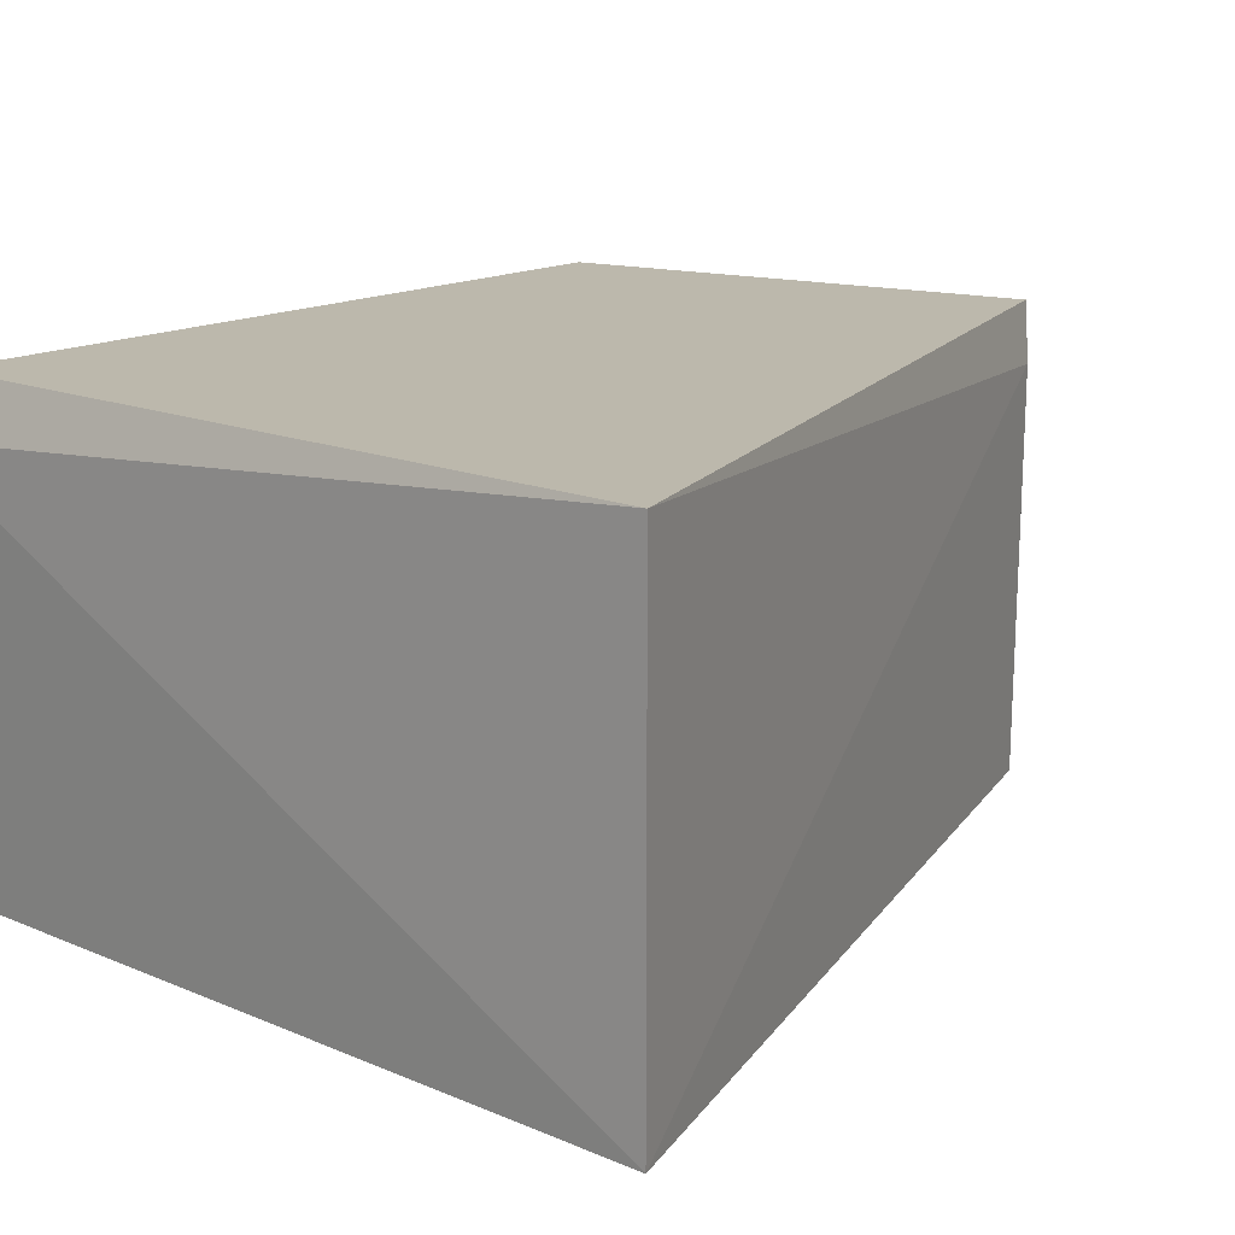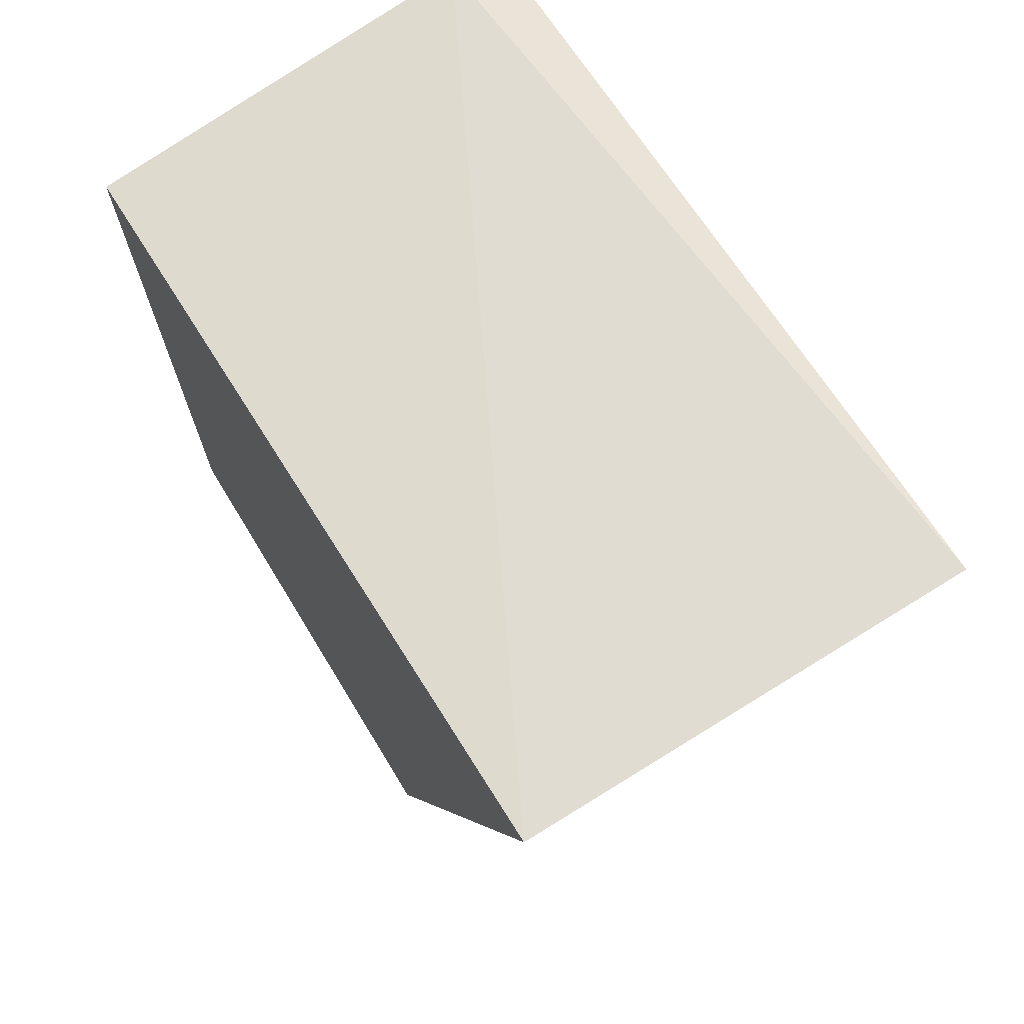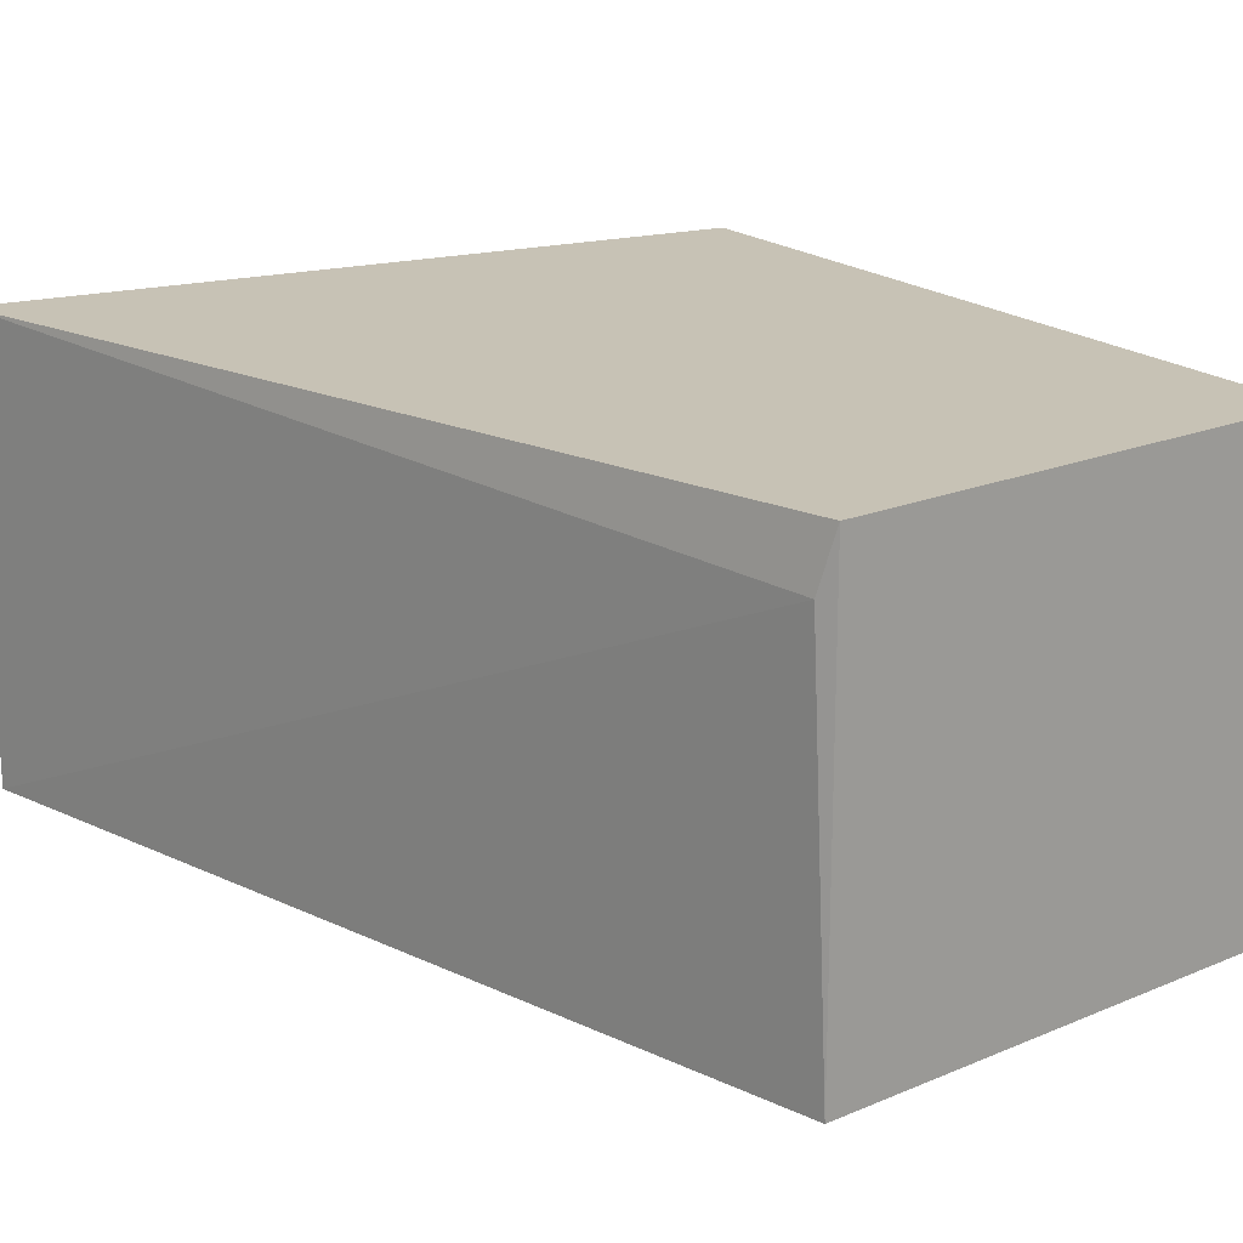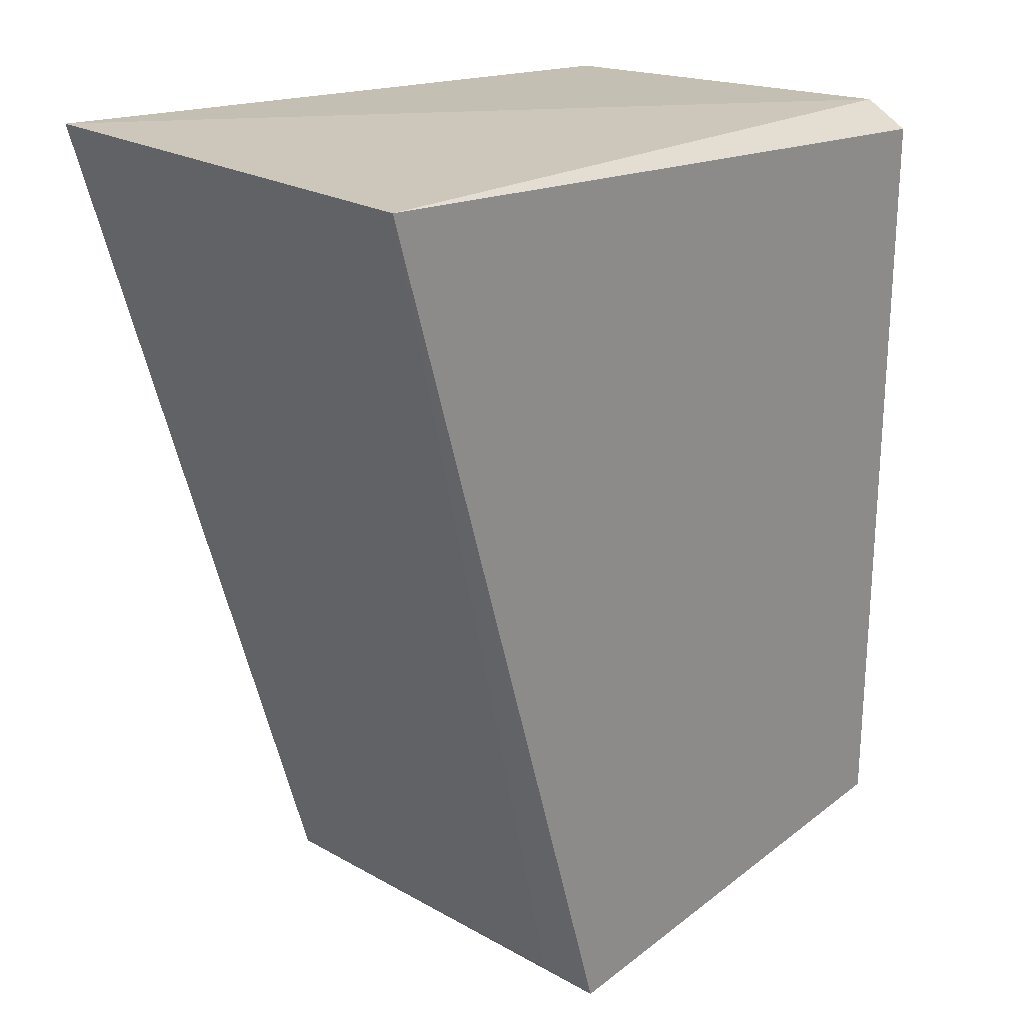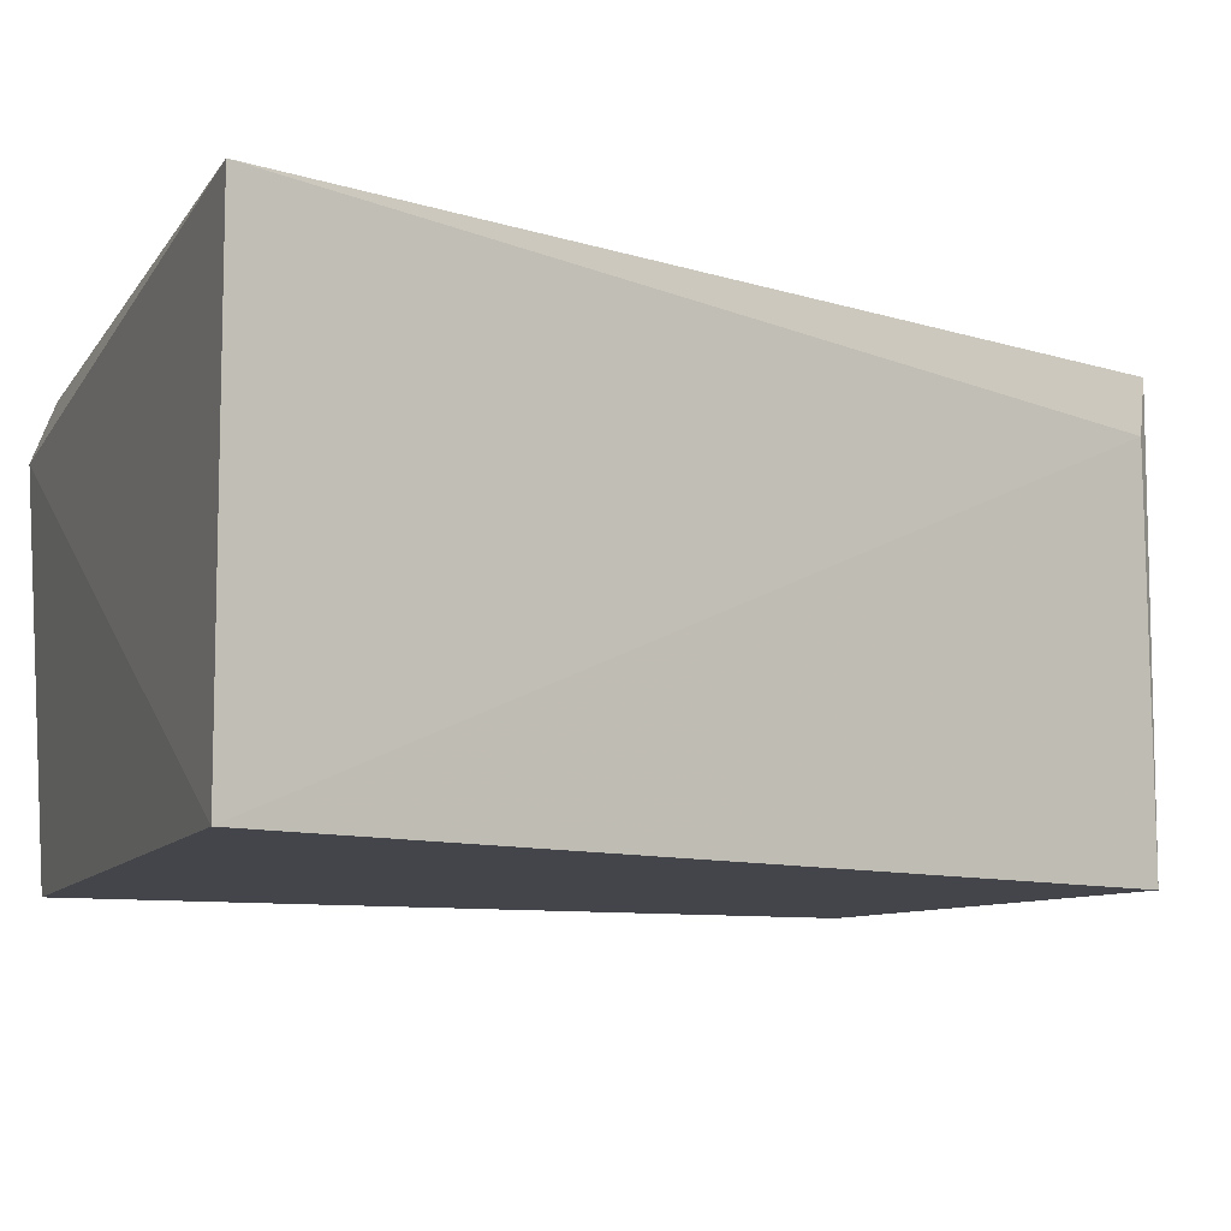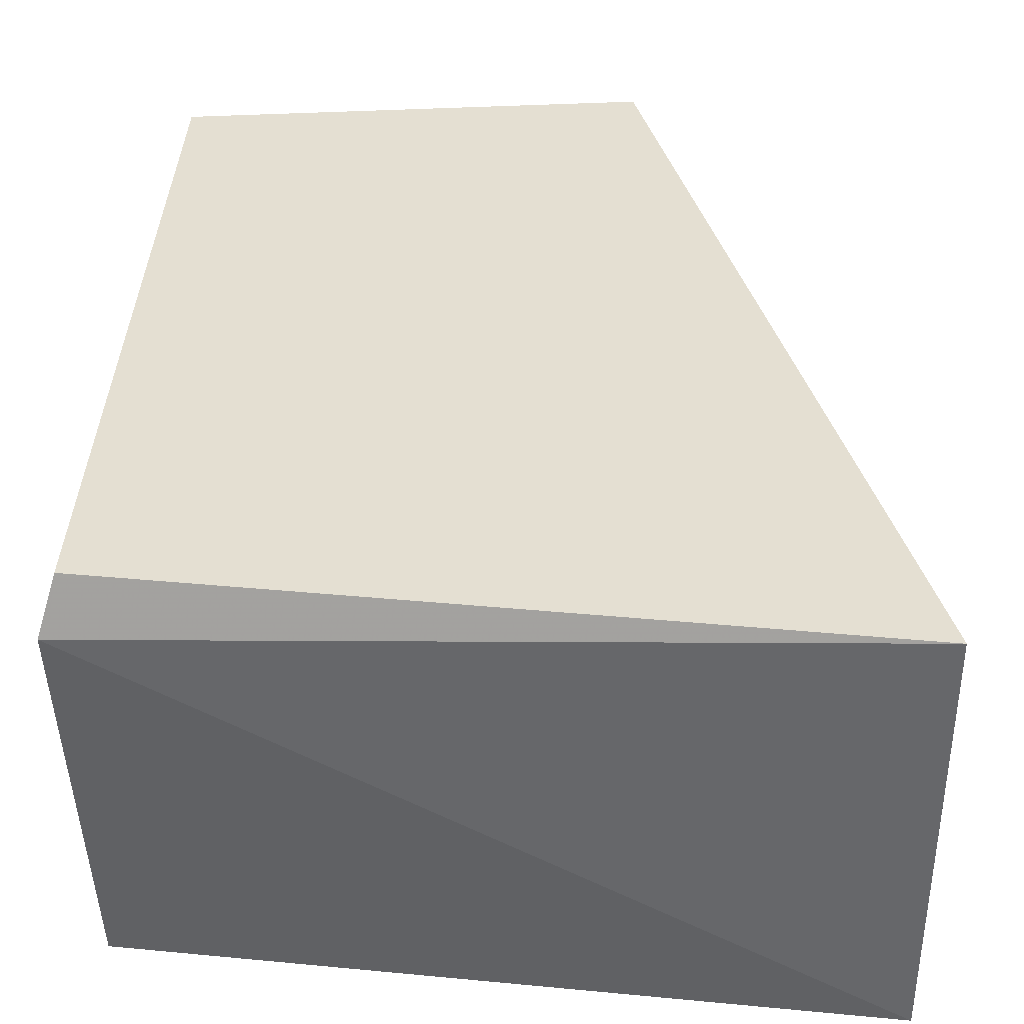
<metadata>
{"format":"obj","ext":"obj","renderer":"f3d","projection":"perspective","resolution":1024,"background":"white","views":[{"elev":14.6,"azim":-141.9,"up":"+Z"},{"elev":71.4,"azim":-121.8,"up":"+Y"},{"elev":19.0,"azim":-32.2,"up":"+Z"},{"elev":23.4,"azim":-46.6,"up":"+Y"},{"elev":-9.2,"azim":-114.0,"up":"+Z"},{"elev":37.2,"azim":-177.8,"up":"+Z"}]}
</metadata>
<code>
v 0.3258 -0.3048 0.01297
v 0.3258 -0.3048 -0.0127
v 0.3267 -0.2582 0.009756
v 0.2832 -0.2558 0.01297
v 0.2977 -0.3072 0.009756
v 0.2832 -0.2558 -0.0127
v 0.3258 -0.2594 0.01297
v 0.2983 -0.3079 0.01297
v 0.3258 -0.2594 -0.0127
v 0.2983 -0.3079 -0.0127
f 1 2 3
f 6 4 3
f 6 5 4
f 7 1 3
f 7 3 4
f 7 4 1
f 8 2 1
f 8 1 4
f 8 4 5
f 9 6 3
f 9 3 2
f 9 2 6
f 10 6 2
f 10 5 6
f 10 8 5
f 10 2 8

</code>
